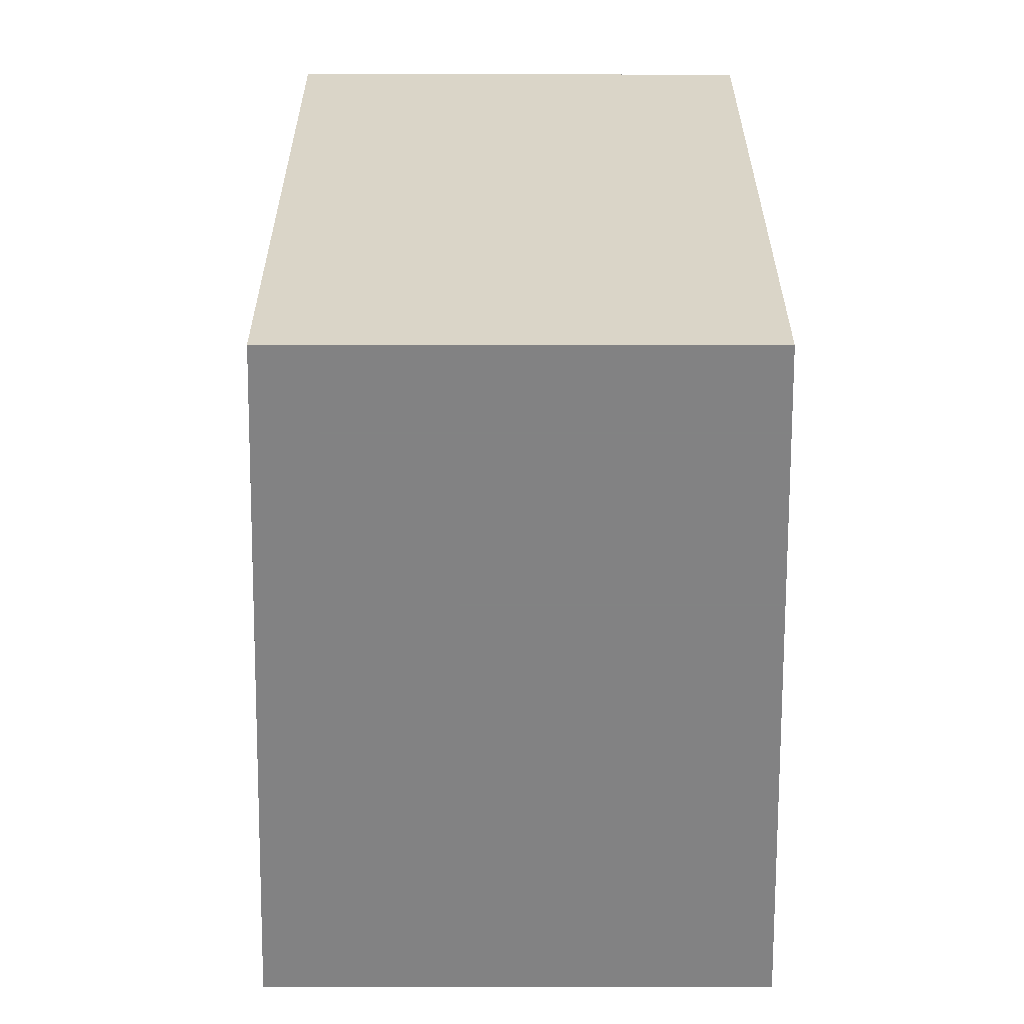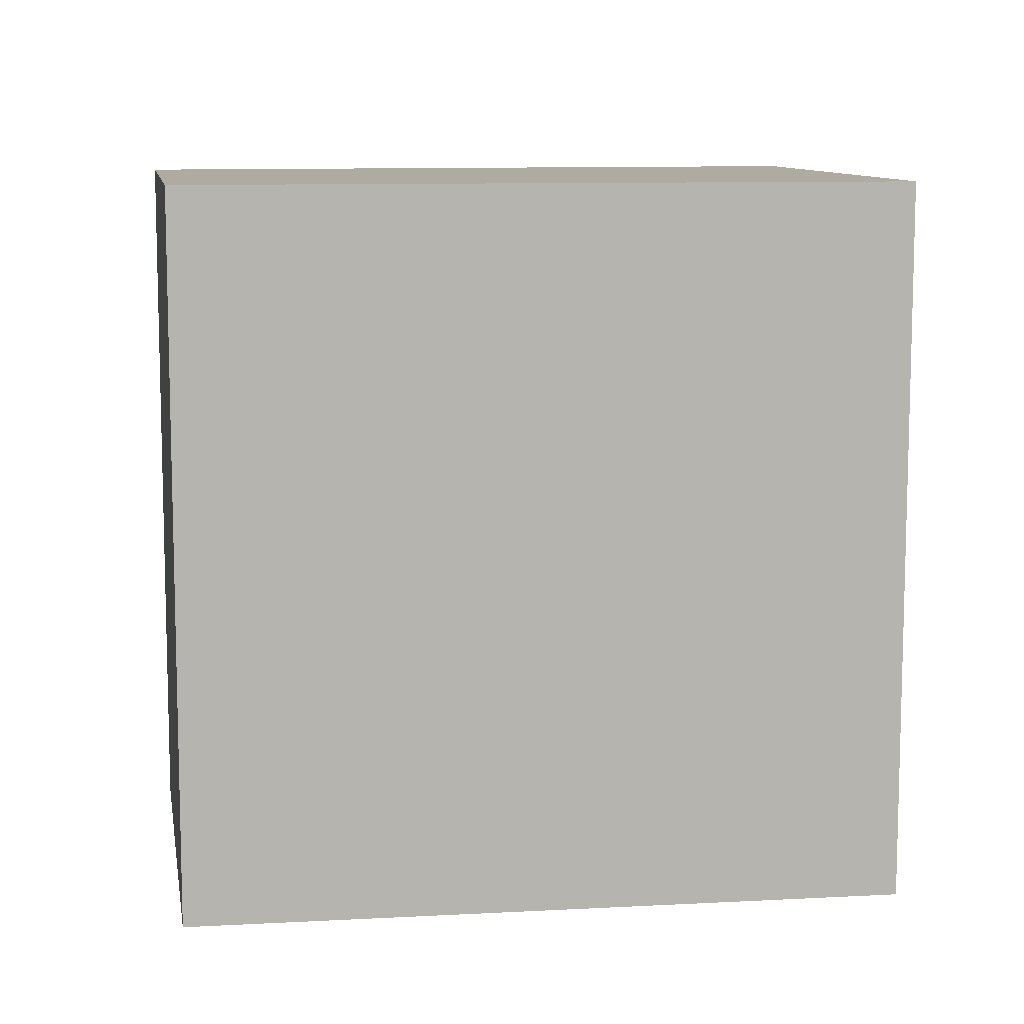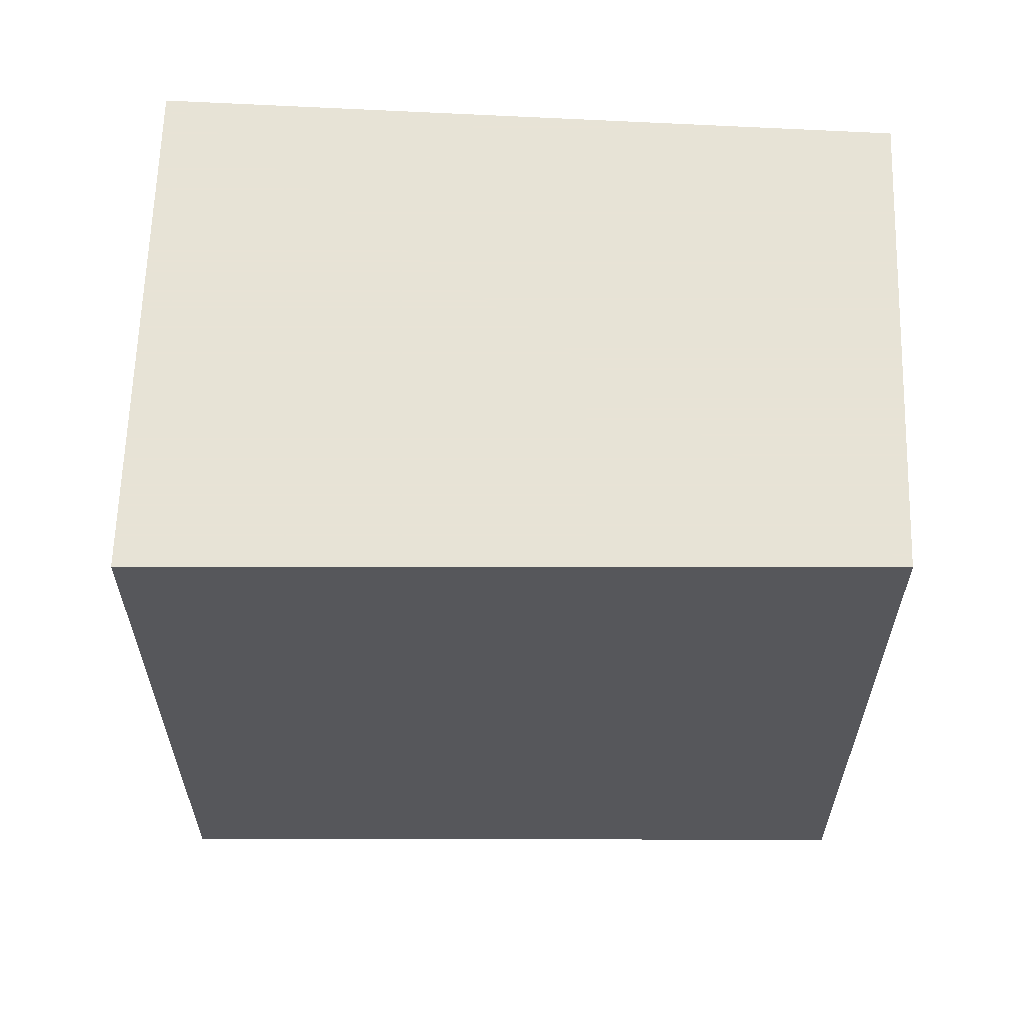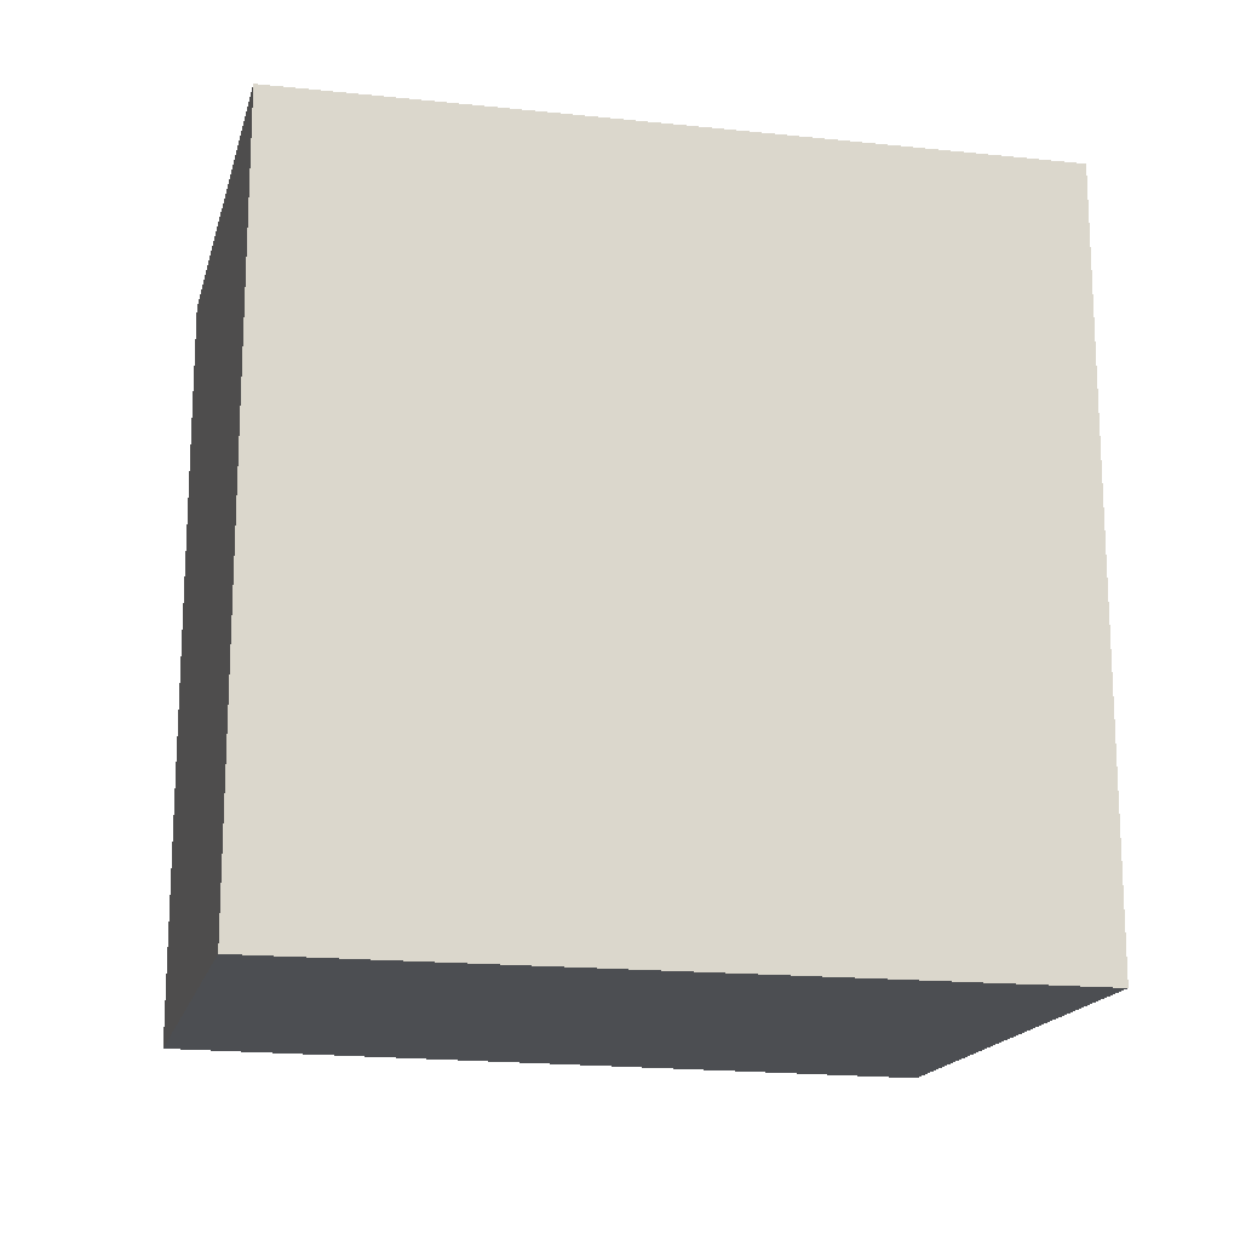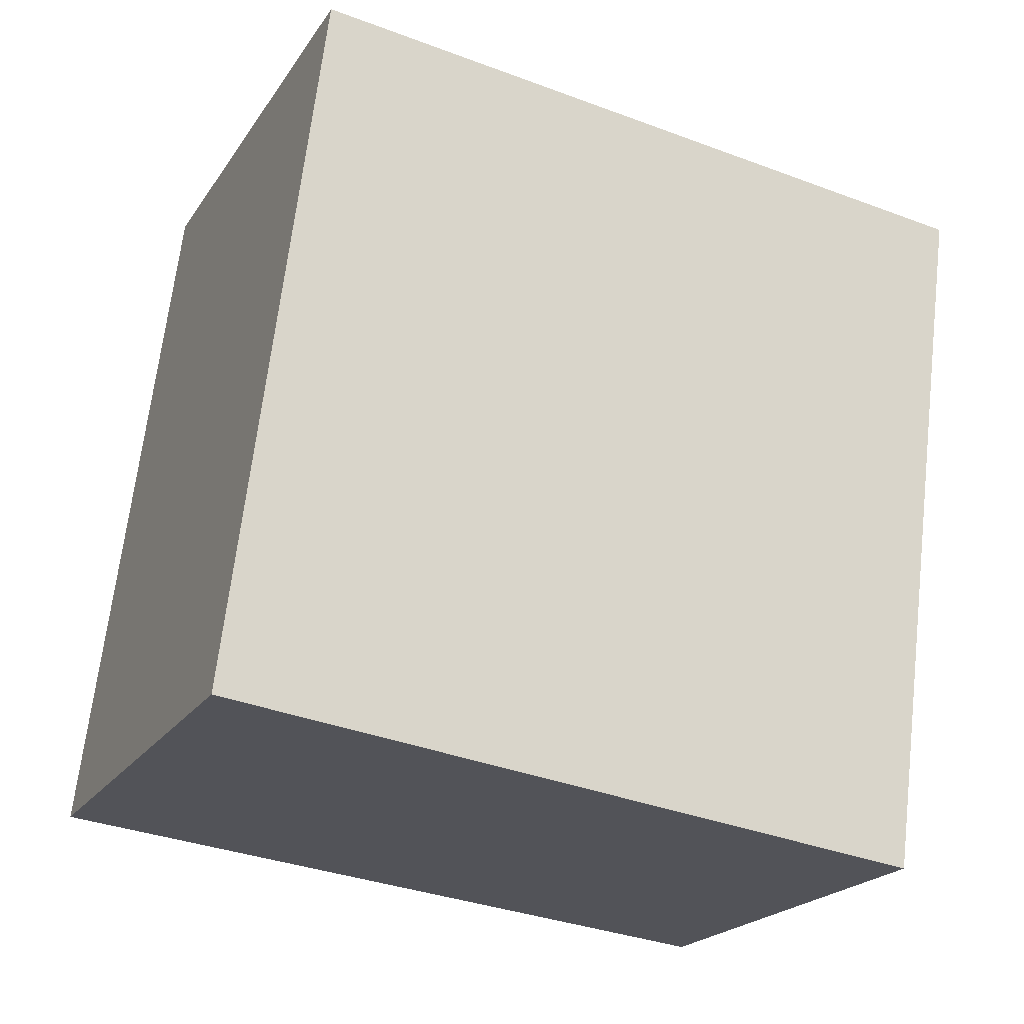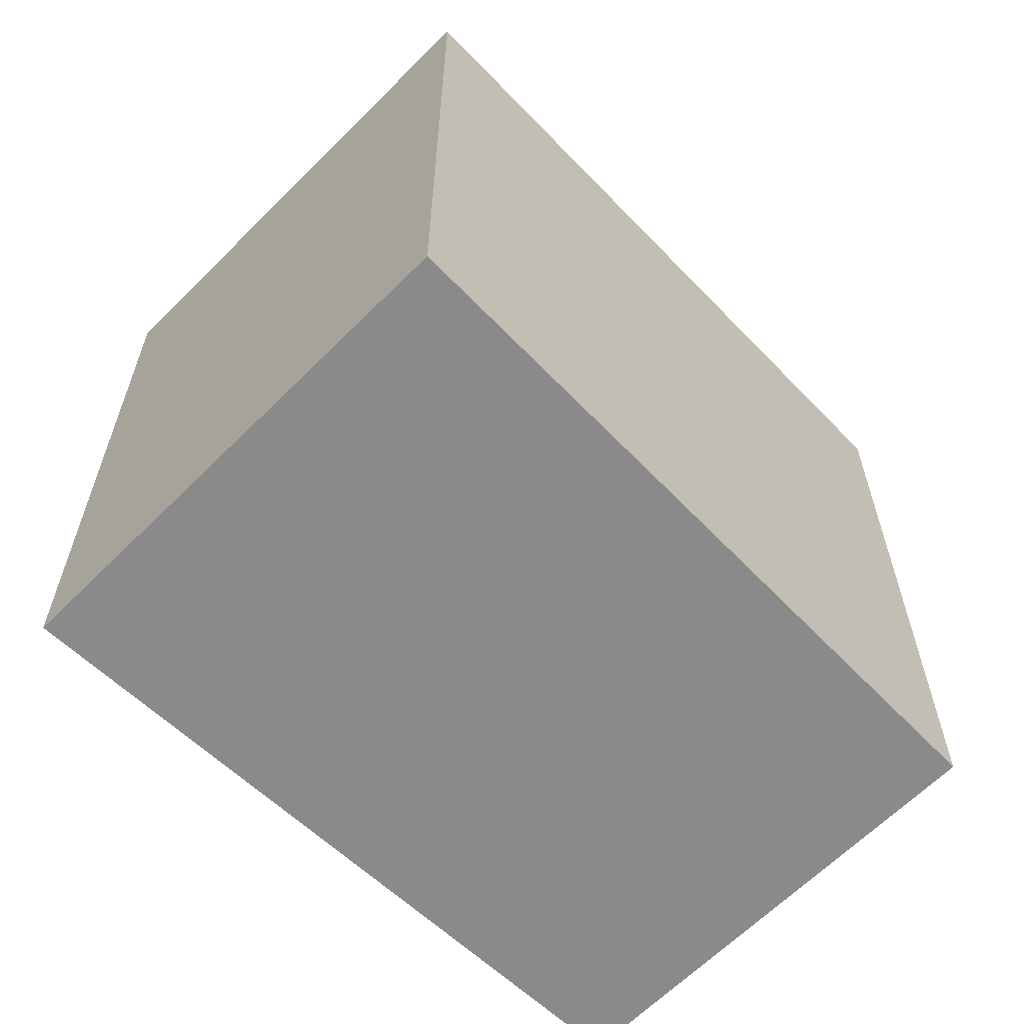
<metadata>
{"format":"obj","ext":"obj","renderer":"f3d","projection":"perspective","resolution":1024,"background":"white","views":[{"elev":-60.9,"azim":-66.6,"up":"+Z"},{"elev":9.8,"azim":14.1,"up":"+Z"},{"elev":62.6,"azim":-154.8,"up":"+Z"},{"elev":-17.0,"azim":10.1,"up":"+Z"},{"elev":67.0,"azim":-173.3,"up":"+Y"},{"elev":-63.4,"azim":158.8,"up":"+Z"}]}
</metadata>
<code>
v 13.2 41.1 -4.058
v 15.35 36.16 -4.058
v 15.35 36.16 4.058
v 13.2 41.1 4.058
v 20.55 44.55 -4.058
v 20.55 44.55 4.058
v 22.87 39.2 4.058
v 22.87 39.2 -4.058
f 2 4 1
f 6 8 5
f 4 5 1
f 8 3 2
f 1 8 2
f 4 7 6
f 2 3 4
f 6 7 8
f 4 6 5
f 8 7 3
f 1 5 8
f 4 3 7

</code>
